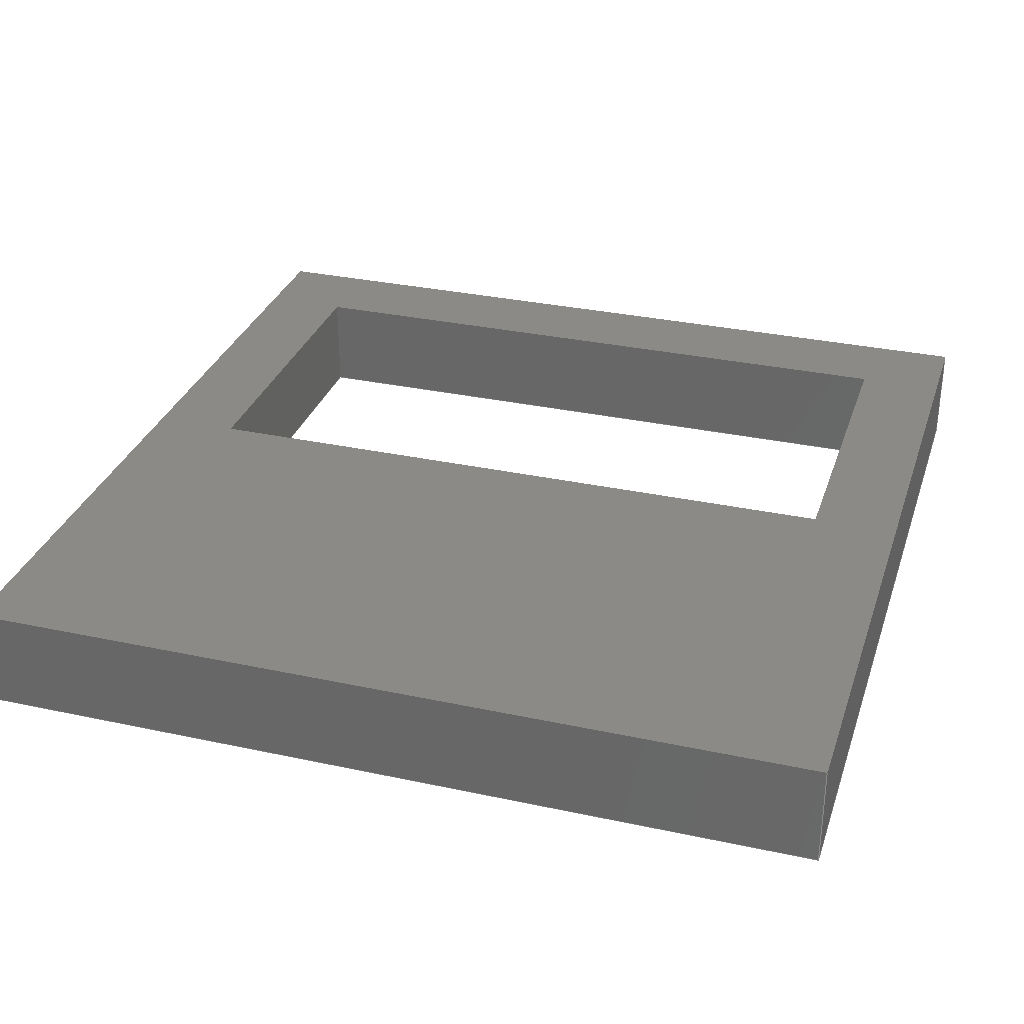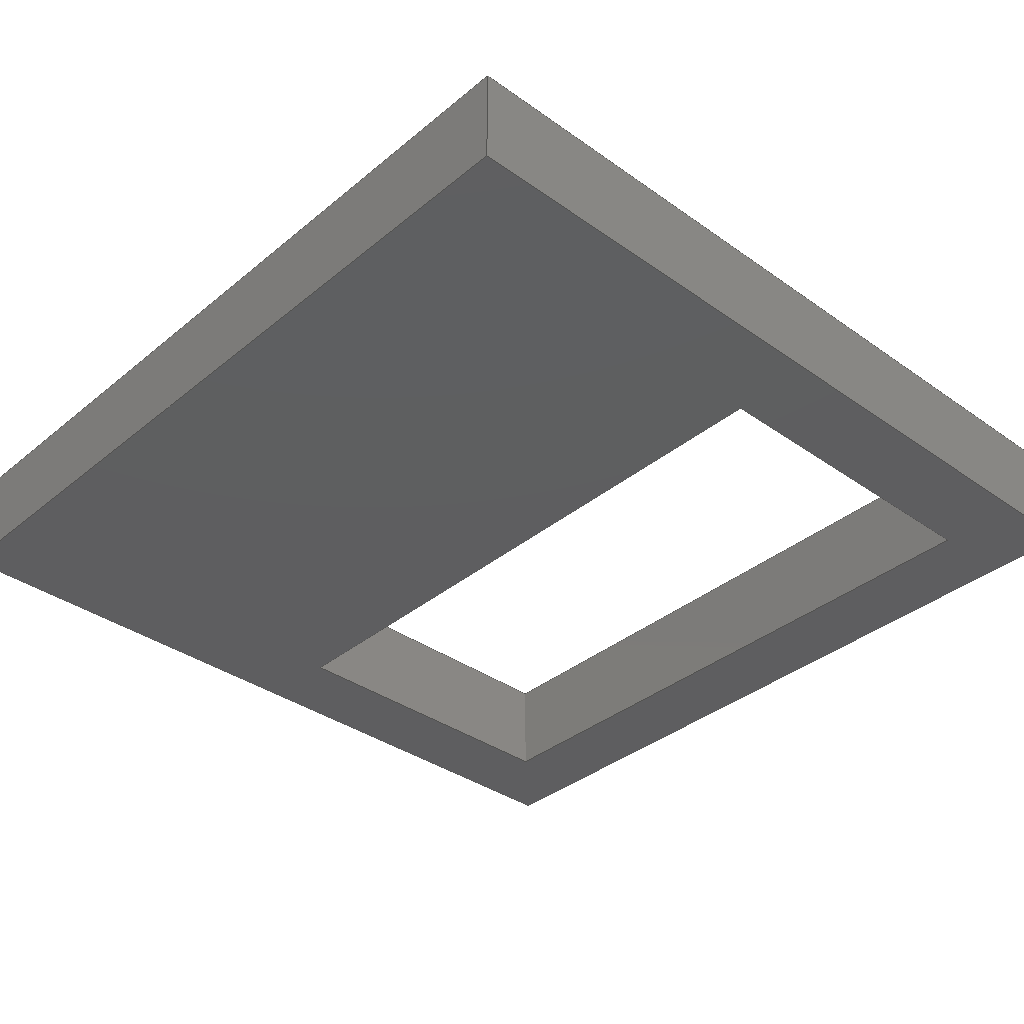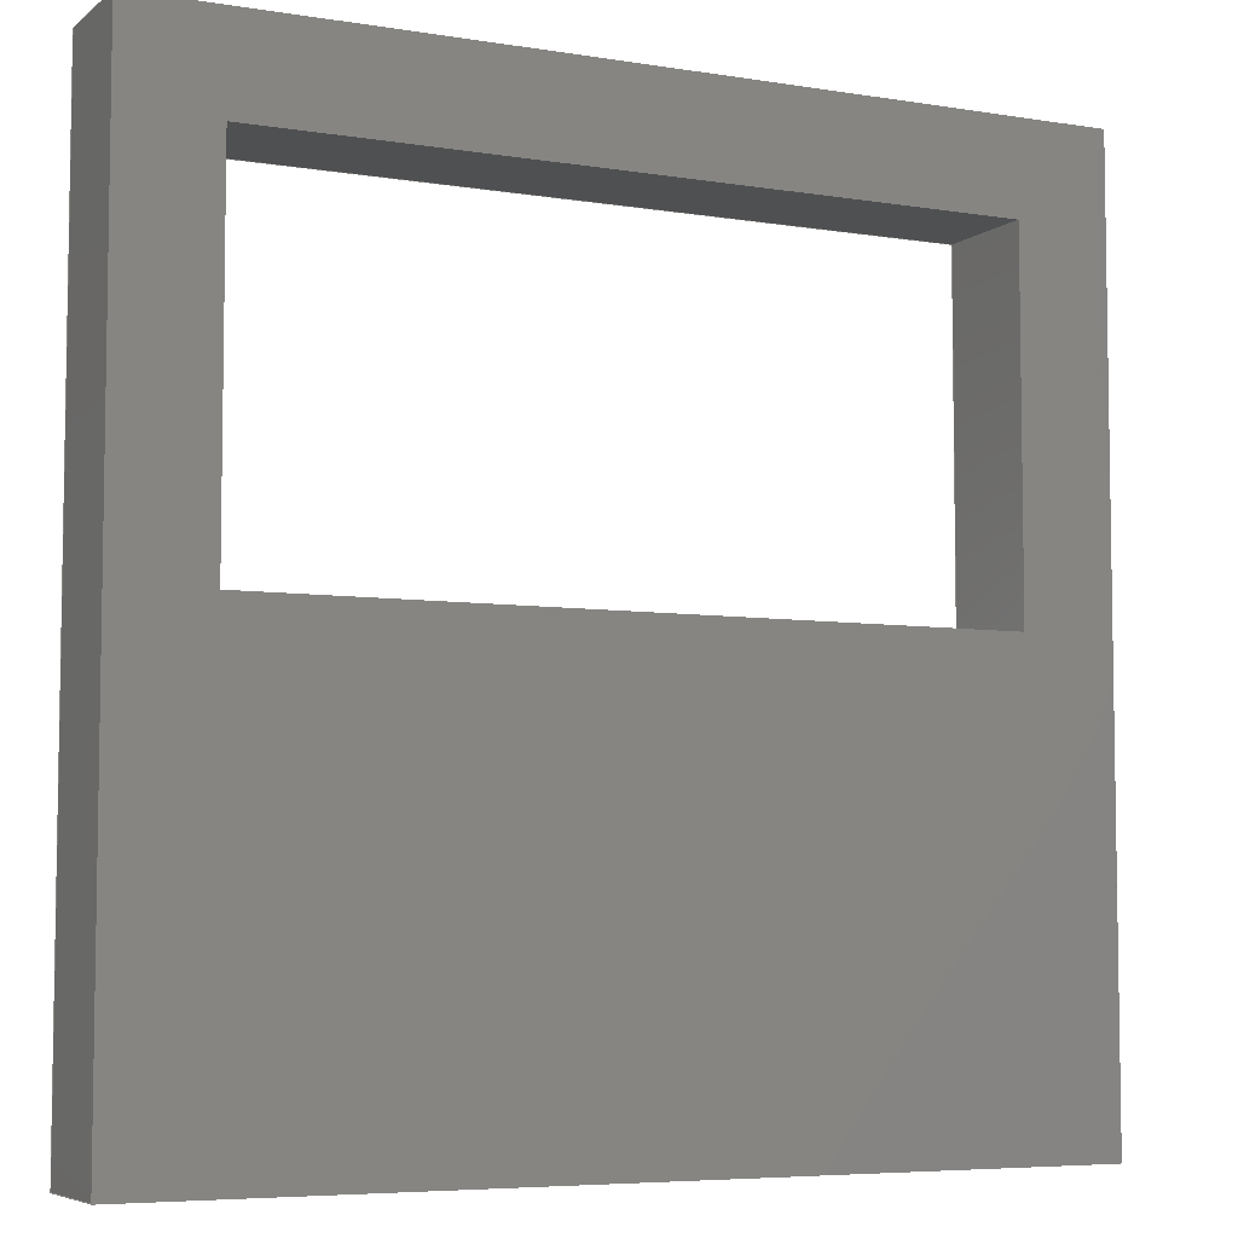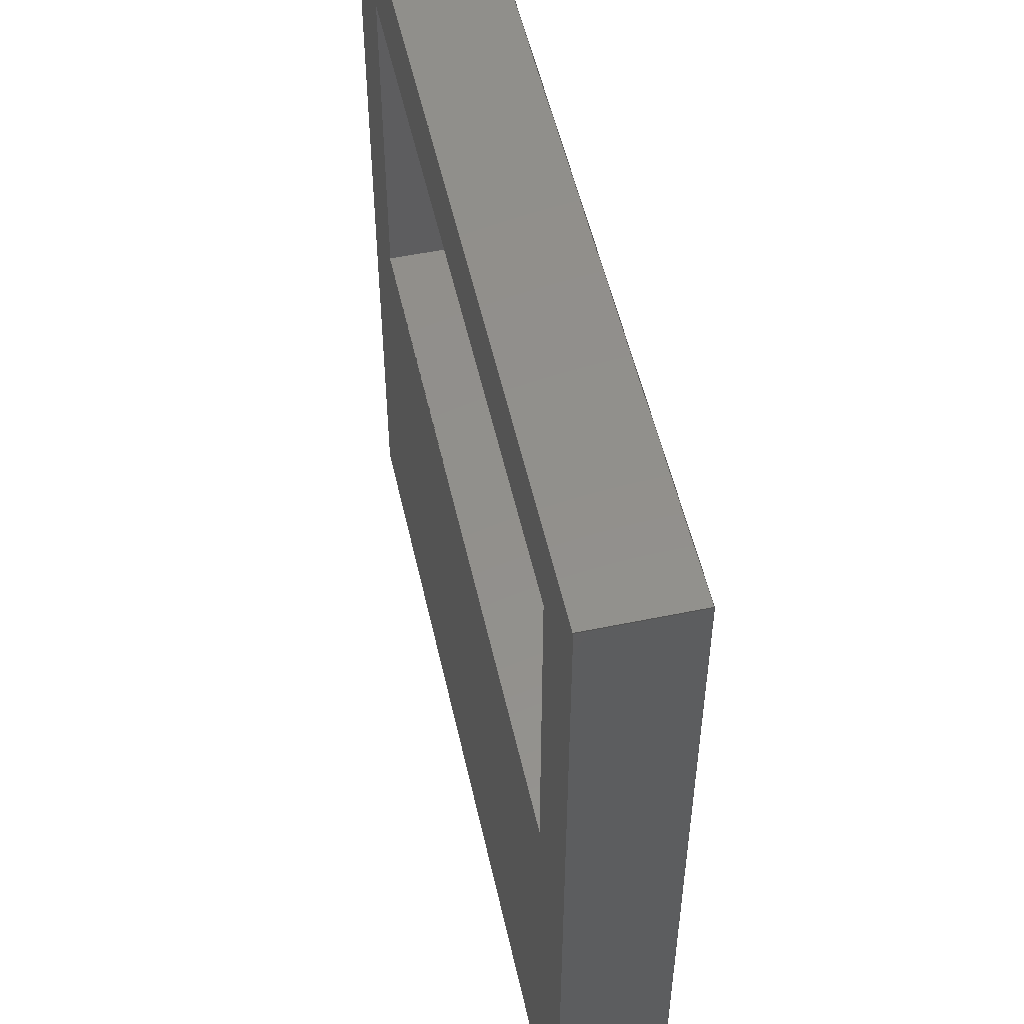
<metadata>
{"format":"step","ext":"step","renderer":"f3d","projection":"perspective","resolution":1024,"background":"white","views":[{"elev":31.3,"azim":17.1,"up":"+Z"},{"elev":-36.0,"azim":47.1,"up":"+Z"},{"elev":-6.0,"azim":-26.2,"up":"+Y"},{"elev":53.0,"azim":77.5,"up":"+Y"}]}
</metadata>
<code>
ISO-10303-21;
DATA;
#1=SHAPE_REPRESENTATION_RELATIONSHIP('','',#194,#2);
#2=ADVANCED_BREP_SHAPE_REPRESENTATION('',(#192),#304);
#3=ORIENTED_EDGE('',*,*,#51,.T.);
#4=ORIENTED_EDGE('',*,*,#52,.F.);
#5=ORIENTED_EDGE('',*,*,#53,.F.);
#6=ORIENTED_EDGE('',*,*,#54,.T.);
#7=ORIENTED_EDGE('',*,*,#55,.F.);
#8=ORIENTED_EDGE('',*,*,#54,.F.);
#9=ORIENTED_EDGE('',*,*,#56,.T.);
#10=ORIENTED_EDGE('',*,*,#57,.T.);
#11=ORIENTED_EDGE('',*,*,#58,.F.);
#12=ORIENTED_EDGE('',*,*,#57,.F.);
#13=ORIENTED_EDGE('',*,*,#59,.T.);
#14=ORIENTED_EDGE('',*,*,#60,.T.);
#15=ORIENTED_EDGE('',*,*,#61,.T.);
#16=ORIENTED_EDGE('',*,*,#62,.F.);
#17=ORIENTED_EDGE('',*,*,#63,.F.);
#18=ORIENTED_EDGE('',*,*,#64,.T.);
#19=ORIENTED_EDGE('',*,*,#65,.F.);
#20=ORIENTED_EDGE('',*,*,#64,.F.);
#21=ORIENTED_EDGE('',*,*,#66,.T.);
#22=ORIENTED_EDGE('',*,*,#67,.T.);
#23=ORIENTED_EDGE('',*,*,#68,.F.);
#24=ORIENTED_EDGE('',*,*,#67,.F.);
#25=ORIENTED_EDGE('',*,*,#69,.T.);
#26=ORIENTED_EDGE('',*,*,#70,.T.);
#27=ORIENTED_EDGE('',*,*,#71,.T.);
#28=ORIENTED_EDGE('',*,*,#70,.F.);
#29=ORIENTED_EDGE('',*,*,#72,.F.);
#30=ORIENTED_EDGE('',*,*,#62,.T.);
#31=ORIENTED_EDGE('',*,*,#73,.T.);
#32=ORIENTED_EDGE('',*,*,#60,.F.);
#33=ORIENTED_EDGE('',*,*,#74,.F.);
#34=ORIENTED_EDGE('',*,*,#52,.T.);
#35=ORIENTED_EDGE('',*,*,#63,.T.);
#36=ORIENTED_EDGE('',*,*,#72,.T.);
#37=ORIENTED_EDGE('',*,*,#69,.F.);
#38=ORIENTED_EDGE('',*,*,#66,.F.);
#39=ORIENTED_EDGE('',*,*,#53,.T.);
#40=ORIENTED_EDGE('',*,*,#74,.T.);
#41=ORIENTED_EDGE('',*,*,#59,.F.);
#42=ORIENTED_EDGE('',*,*,#56,.F.);
#43=ORIENTED_EDGE('',*,*,#61,.F.);
#44=ORIENTED_EDGE('',*,*,#65,.T.);
#45=ORIENTED_EDGE('',*,*,#68,.T.);
#46=ORIENTED_EDGE('',*,*,#71,.F.);
#47=ORIENTED_EDGE('',*,*,#51,.F.);
#48=ORIENTED_EDGE('',*,*,#55,.T.);
#49=ORIENTED_EDGE('',*,*,#58,.T.);
#50=ORIENTED_EDGE('',*,*,#73,.F.);
#51=EDGE_CURVE('',#75,#76,#91,.T.);
#52=EDGE_CURVE('',#77,#76,#92,.T.);
#53=EDGE_CURVE('',#78,#77,#93,.T.);
#54=EDGE_CURVE('',#78,#75,#94,.T.);
#55=EDGE_CURVE('',#75,#79,#95,.T.);
#56=EDGE_CURVE('',#78,#80,#96,.T.);
#57=EDGE_CURVE('',#80,#79,#97,.T.);
#58=EDGE_CURVE('',#79,#81,#98,.T.);
#59=EDGE_CURVE('',#80,#82,#99,.T.);
#60=EDGE_CURVE('',#82,#81,#100,.T.);
#61=EDGE_CURVE('',#83,#84,#101,.T.);
#62=EDGE_CURVE('',#85,#84,#102,.T.);
#63=EDGE_CURVE('',#86,#85,#103,.T.);
#64=EDGE_CURVE('',#86,#83,#104,.T.);
#65=EDGE_CURVE('',#83,#87,#105,.T.);
#66=EDGE_CURVE('',#86,#88,#106,.T.);
#67=EDGE_CURVE('',#88,#87,#107,.T.);
#68=EDGE_CURVE('',#87,#89,#108,.T.);
#69=EDGE_CURVE('',#88,#90,#109,.T.);
#70=EDGE_CURVE('',#90,#89,#110,.T.);
#71=EDGE_CURVE('',#84,#89,#111,.T.);
#72=EDGE_CURVE('',#85,#90,#112,.T.);
#73=EDGE_CURVE('',#76,#81,#113,.T.);
#74=EDGE_CURVE('',#77,#82,#114,.T.);
#75=VERTEX_POINT('',#255);
#76=VERTEX_POINT('',#256);
#77=VERTEX_POINT('',#258);
#78=VERTEX_POINT('',#260);
#79=VERTEX_POINT('',#264);
#80=VERTEX_POINT('',#266);
#81=VERTEX_POINT('',#270);
#82=VERTEX_POINT('',#272);
#83=VERTEX_POINT('',#276);
#84=VERTEX_POINT('',#277);
#85=VERTEX_POINT('',#279);
#86=VERTEX_POINT('',#281);
#87=VERTEX_POINT('',#285);
#88=VERTEX_POINT('',#287);
#89=VERTEX_POINT('',#291);
#90=VERTEX_POINT('',#293);
#91=LINE('',#254,#115);
#92=LINE('',#257,#116);
#93=LINE('',#259,#117);
#94=LINE('',#261,#118);
#95=LINE('',#263,#119);
#96=LINE('',#265,#120);
#97=LINE('',#267,#121);
#98=LINE('',#269,#122);
#99=LINE('',#271,#123);
#100=LINE('',#273,#124);
#101=LINE('',#275,#125);
#102=LINE('',#278,#126);
#103=LINE('',#280,#127);
#104=LINE('',#282,#128);
#105=LINE('',#284,#129);
#106=LINE('',#286,#130);
#107=LINE('',#288,#131);
#108=LINE('',#290,#132);
#109=LINE('',#292,#133);
#110=LINE('',#294,#134);
#111=LINE('',#296,#135);
#112=LINE('',#297,#136);
#113=LINE('',#299,#137);
#114=LINE('',#300,#138);
#115=VECTOR('',#210,1);
#116=VECTOR('',#211,1);
#117=VECTOR('',#212,1);
#118=VECTOR('',#213,1);
#119=VECTOR('',#216,1);
#120=VECTOR('',#217,1);
#121=VECTOR('',#218,1);
#122=VECTOR('',#221,1);
#123=VECTOR('',#222,1);
#124=VECTOR('',#223,1);
#125=VECTOR('',#226,1);
#126=VECTOR('',#227,1);
#127=VECTOR('',#228,1);
#128=VECTOR('',#229,1);
#129=VECTOR('',#232,1);
#130=VECTOR('',#233,1);
#131=VECTOR('',#234,1);
#132=VECTOR('',#237,1);
#133=VECTOR('',#238,1);
#134=VECTOR('',#239,1);
#135=VECTOR('',#242,1);
#136=VECTOR('',#243,1);
#137=VECTOR('',#246,1);
#138=VECTOR('',#247,1);
#139=EDGE_LOOP('',(#3,#4,#5,#6));
#140=EDGE_LOOP('',(#7,#8,#9,#10));
#141=EDGE_LOOP('',(#11,#12,#13,#14));
#142=EDGE_LOOP('',(#15,#16,#17,#18));
#143=EDGE_LOOP('',(#19,#20,#21,#22));
#144=EDGE_LOOP('',(#23,#24,#25,#26));
#145=EDGE_LOOP('',(#27,#28,#29,#30));
#146=EDGE_LOOP('',(#31,#32,#33,#34));
#147=EDGE_LOOP('',(#35,#36,#37,#38));
#148=EDGE_LOOP('',(#39,#40,#41,#42));
#149=EDGE_LOOP('',(#43,#44,#45,#46));
#150=EDGE_LOOP('',(#47,#48,#49,#50));
#151=FACE_BOUND('',#139,.T.);
#152=FACE_BOUND('',#140,.T.);
#153=FACE_BOUND('',#141,.T.);
#154=FACE_BOUND('',#142,.T.);
#155=FACE_BOUND('',#143,.T.);
#156=FACE_BOUND('',#144,.T.);
#157=FACE_BOUND('',#145,.T.);
#158=FACE_BOUND('',#146,.T.);
#159=FACE_BOUND('',#147,.T.);
#160=FACE_BOUND('',#148,.T.);
#161=FACE_BOUND('',#149,.T.);
#162=FACE_BOUND('',#150,.T.);
#163=PLANE('',#196);
#164=PLANE('',#197);
#165=PLANE('',#198);
#166=PLANE('',#199);
#167=PLANE('',#200);
#168=PLANE('',#201);
#169=PLANE('',#202);
#170=PLANE('',#203);
#171=PLANE('',#204);
#172=PLANE('',#205);
#173=ADVANCED_FACE('',(#151),#163,.F.);
#174=ADVANCED_FACE('',(#152),#164,.T.);
#175=ADVANCED_FACE('',(#153),#165,.T.);
#176=ADVANCED_FACE('',(#154),#166,.F.);
#177=ADVANCED_FACE('',(#155),#167,.T.);
#178=ADVANCED_FACE('',(#156),#168,.T.);
#179=ADVANCED_FACE('',(#157),#169,.F.);
#180=ADVANCED_FACE('',(#158),#170,.F.);
#181=ADVANCED_FACE('',(#159,#160),#171,.F.);
#182=ADVANCED_FACE('',(#161,#162),#172,.T.);
#183=CLOSED_SHELL('',(#173,#174,#175,#176,#177,#178,#179,#180,#181,#182));
#184=STYLED_ITEM('',(#185),#192);
#185=PRESENTATION_STYLE_ASSIGNMENT((#186));
#186=SURFACE_STYLE_USAGE(.BOTH.,#187);
#187=SURFACE_SIDE_STYLE('',(#188));
#188=SURFACE_STYLE_FILL_AREA(#189);
#189=FILL_AREA_STYLE('',(#190));
#190=FILL_AREA_STYLE_COLOUR('',#191);
#191=COLOUR_RGB('',0.6,0.6,0.6);
#192=MANIFOLD_SOLID_BREP('Dark',#183);
#193=SHAPE_DEFINITION_REPRESENTATION(#309,#194);
#194=SHAPE_REPRESENTATION('Dark',(#195),#304);
#195=AXIS2_PLACEMENT_3D('',#252,#206,#207);
#196=AXIS2_PLACEMENT_3D('',#253,#208,#209);
#197=AXIS2_PLACEMENT_3D('',#262,#214,#215);
#198=AXIS2_PLACEMENT_3D('',#268,#219,#220);
#199=AXIS2_PLACEMENT_3D('',#274,#224,#225);
#200=AXIS2_PLACEMENT_3D('',#283,#230,#231);
#201=AXIS2_PLACEMENT_3D('',#289,#235,#236);
#202=AXIS2_PLACEMENT_3D('',#295,#240,#241);
#203=AXIS2_PLACEMENT_3D('',#298,#244,#245);
#204=AXIS2_PLACEMENT_3D('',#301,#248,#249);
#205=AXIS2_PLACEMENT_3D('',#302,#250,#251);
#206=DIRECTION('',(0,0,1));
#207=DIRECTION('',(1,0,0));
#208=DIRECTION('',(0,-1,0));
#209=DIRECTION('',(0,0,-1));
#210=DIRECTION('',(1,0,0));
#211=DIRECTION('',(0,0,1));
#212=DIRECTION('',(1,0,0));
#213=DIRECTION('',(0,0,1));
#214=DIRECTION('',(-1,0,0));
#215=DIRECTION('',(0,0,1));
#216=DIRECTION('',(0,-1,0));
#217=DIRECTION('',(0,-1,0));
#218=DIRECTION('',(0,0,1));
#219=DIRECTION('',(0,-1,0));
#220=DIRECTION('',(0,0,-1));
#221=DIRECTION('',(1,0,0));
#222=DIRECTION('',(1,0,0));
#223=DIRECTION('',(0,0,1));
#224=DIRECTION('',(-1,0,0));
#225=DIRECTION('',(0,0,1));
#226=DIRECTION('',(0,-1,0));
#227=DIRECTION('',(0,0,1));
#228=DIRECTION('',(0,-1,0));
#229=DIRECTION('',(0,0,1));
#230=DIRECTION('',(0,-1,0));
#231=DIRECTION('',(0,0,-1));
#232=DIRECTION('',(1,0,0));
#233=DIRECTION('',(1,0,0));
#234=DIRECTION('',(0,0,1));
#235=DIRECTION('',(-1,0,0));
#236=DIRECTION('',(0,0,1));
#237=DIRECTION('',(0,-1,0));
#238=DIRECTION('',(0,-1,0));
#239=DIRECTION('',(0,0,1));
#240=DIRECTION('',(0,-1,0));
#241=DIRECTION('',(0,0,-1));
#242=DIRECTION('',(1,0,0));
#243=DIRECTION('',(1,0,0));
#244=DIRECTION('',(-1,0,0));
#245=DIRECTION('',(0,0,1));
#246=DIRECTION('',(0,-1,0));
#247=DIRECTION('',(0,-1,0));
#248=DIRECTION('',(0,0,1));
#249=DIRECTION('',(1,0,0));
#250=DIRECTION('',(0,0,1));
#251=DIRECTION('',(1,0,0));
#252=CARTESIAN_POINT('',(0,0,0));
#253=CARTESIAN_POINT('',(0.08607,-0.02822,0.0089));
#254=CARTESIAN_POINT('',(0.08607,-0.02822,0.0095));
#255=CARTESIAN_POINT('',(0.08357,-0.02822,0.0095));
#256=CARTESIAN_POINT('',(0.08857,-0.02822,0.0095));
#257=CARTESIAN_POINT('',(0.08857,-0.02822,0.0089));
#258=CARTESIAN_POINT('',(0.08857,-0.02822,0.0089));
#259=CARTESIAN_POINT('',(0.08607,-0.02822,0.0089));
#260=CARTESIAN_POINT('',(0.08357,-0.02822,0.0089));
#261=CARTESIAN_POINT('',(0.08357,-0.02822,0.0089));
#262=CARTESIAN_POINT('',(0.08357,-0.03072,0.0089));
#263=CARTESIAN_POINT('',(0.08357,-0.03072,0.0095));
#264=CARTESIAN_POINT('',(0.08357,-0.03322,0.0095));
#265=CARTESIAN_POINT('',(0.08357,-0.03072,0.0089));
#266=CARTESIAN_POINT('',(0.08357,-0.03322,0.0089));
#267=CARTESIAN_POINT('',(0.08357,-0.03322,0.0089));
#268=CARTESIAN_POINT('',(0.08607,-0.03322,0.0089));
#269=CARTESIAN_POINT('',(0.08607,-0.03322,0.0095));
#270=CARTESIAN_POINT('',(0.08857,-0.03322,0.0095));
#271=CARTESIAN_POINT('',(0.08607,-0.03322,0.0089));
#272=CARTESIAN_POINT('',(0.08857,-0.03322,0.0089));
#273=CARTESIAN_POINT('',(0.08857,-0.03322,0.0089));
#274=CARTESIAN_POINT('',(0.08407,-0.02972,0.0089));
#275=CARTESIAN_POINT('',(0.08407,-0.02972,0.0095));
#276=CARTESIAN_POINT('',(0.08407,-0.02872,0.0095));
#277=CARTESIAN_POINT('',(0.08407,-0.03072,0.0095));
#278=CARTESIAN_POINT('',(0.08407,-0.03072,0.0089));
#279=CARTESIAN_POINT('',(0.08407,-0.03072,0.0089));
#280=CARTESIAN_POINT('',(0.08407,-0.02972,0.0089));
#281=CARTESIAN_POINT('',(0.08407,-0.02872,0.0089));
#282=CARTESIAN_POINT('',(0.08407,-0.02872,0.0089));
#283=CARTESIAN_POINT('',(0.08607,-0.02872,0.0089));
#284=CARTESIAN_POINT('',(0.08607,-0.02872,0.0095));
#285=CARTESIAN_POINT('',(0.08807,-0.02872,0.0095));
#286=CARTESIAN_POINT('',(0.08607,-0.02872,0.0089));
#287=CARTESIAN_POINT('',(0.08807,-0.02872,0.0089));
#288=CARTESIAN_POINT('',(0.08807,-0.02872,0.0089));
#289=CARTESIAN_POINT('',(0.08807,-0.02972,0.0089));
#290=CARTESIAN_POINT('',(0.08807,-0.02972,0.0095));
#291=CARTESIAN_POINT('',(0.08807,-0.03072,0.0095));
#292=CARTESIAN_POINT('',(0.08807,-0.02972,0.0089));
#293=CARTESIAN_POINT('',(0.08807,-0.03072,0.0089));
#294=CARTESIAN_POINT('',(0.08807,-0.03072,0.0089));
#295=CARTESIAN_POINT('',(0.08607,-0.03072,0.0089));
#296=CARTESIAN_POINT('',(0.08607,-0.03072,0.0095));
#297=CARTESIAN_POINT('',(0.08607,-0.03072,0.0089));
#298=CARTESIAN_POINT('',(0.08857,-0.03072,0.0089));
#299=CARTESIAN_POINT('',(0.08857,-0.03072,0.0095));
#300=CARTESIAN_POINT('',(0.08857,-0.03072,0.0089));
#301=CARTESIAN_POINT('',(0.1049,-0.01582,0.0089));
#302=CARTESIAN_POINT('',(0.1049,-0.01582,0.0095));
#303=MECHANICAL_DESIGN_GEOMETRIC_PRESENTATION_REPRESENTATION('',(#184),
#304);
#304=(
GEOMETRIC_REPRESENTATION_CONTEXT(3)
GLOBAL_UNCERTAINTY_ASSIGNED_CONTEXT((#305))
GLOBAL_UNIT_ASSIGNED_CONTEXT((#308,#307,#306))
REPRESENTATION_CONTEXT('Dark','TOP_LEVEL_ASSEMBLY_PART')
);
#305=UNCERTAINTY_MEASURE_WITH_UNIT(LENGTH_MEASURE(1e-08),#308,
'DISTANCE_ACCURACY_VALUE','Maximum Tolerance applied to model');
#306=(
NAMED_UNIT(*)
SI_UNIT($,.STERADIAN.)
SOLID_ANGLE_UNIT()
);
#307=(
NAMED_UNIT(*)
PLANE_ANGLE_UNIT()
SI_UNIT($,.RADIAN.)
);
#308=(
LENGTH_UNIT()
NAMED_UNIT(*)
SI_UNIT($,.METRE.)
);
#309=PRODUCT_DEFINITION_SHAPE('','',#310);
#310=PRODUCT_DEFINITION('','',#312,#311);
#311=PRODUCT_DEFINITION_CONTEXT('',#318,'design');
#312=PRODUCT_DEFINITION_FORMATION_WITH_SPECIFIED_SOURCE('','',#314,
 .NOT_KNOWN.);
#313=PRODUCT_RELATED_PRODUCT_CATEGORY('','',(#314));
#314=PRODUCT('Dark','Dark','Dark',(#316));
#315=PRODUCT_CATEGORY('','');
#316=PRODUCT_CONTEXT('',#318,'mechanical');
#317=APPLICATION_PROTOCOL_DEFINITION('international standard',
'ap242_managed_model_based_3d_engineering',2011,#318);
#318=APPLICATION_CONTEXT('managed model based 3d engineering');
ENDSEC;
END-ISO-10303-21;

</code>
